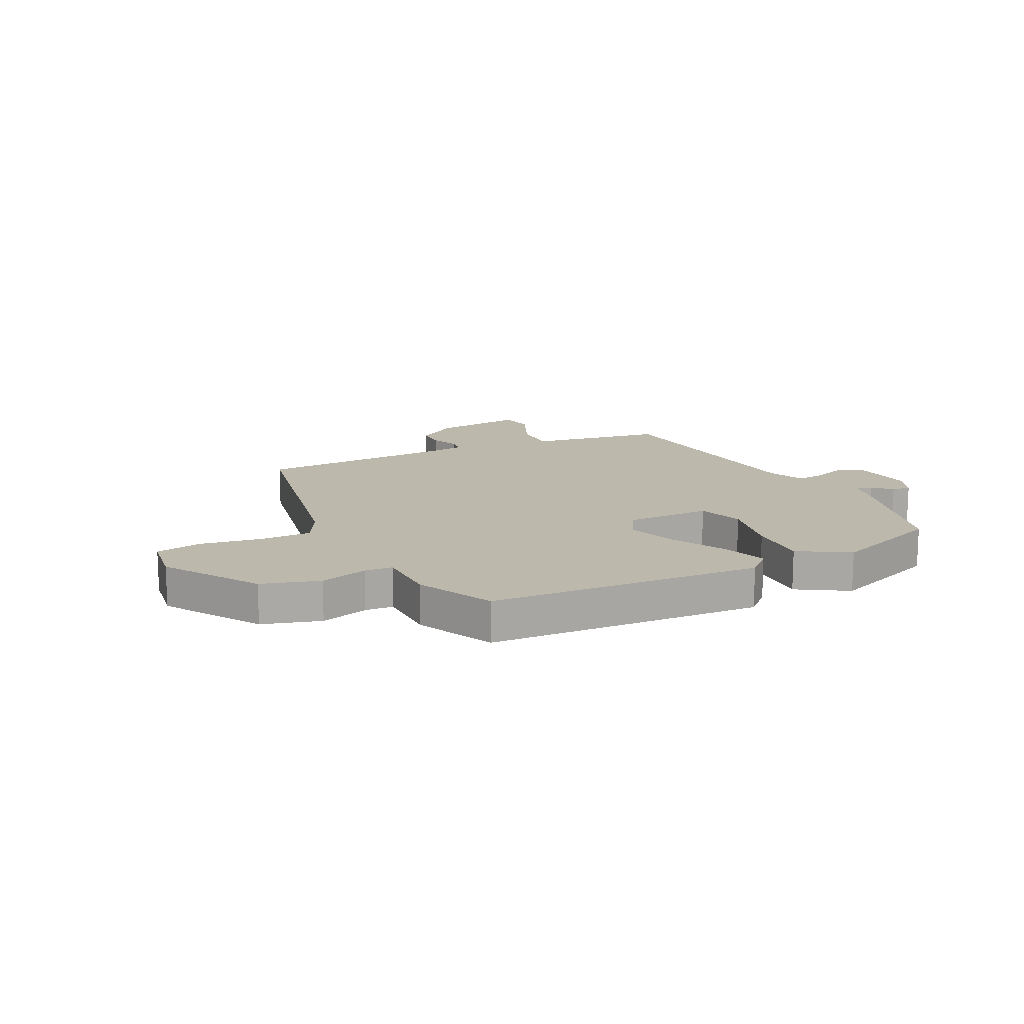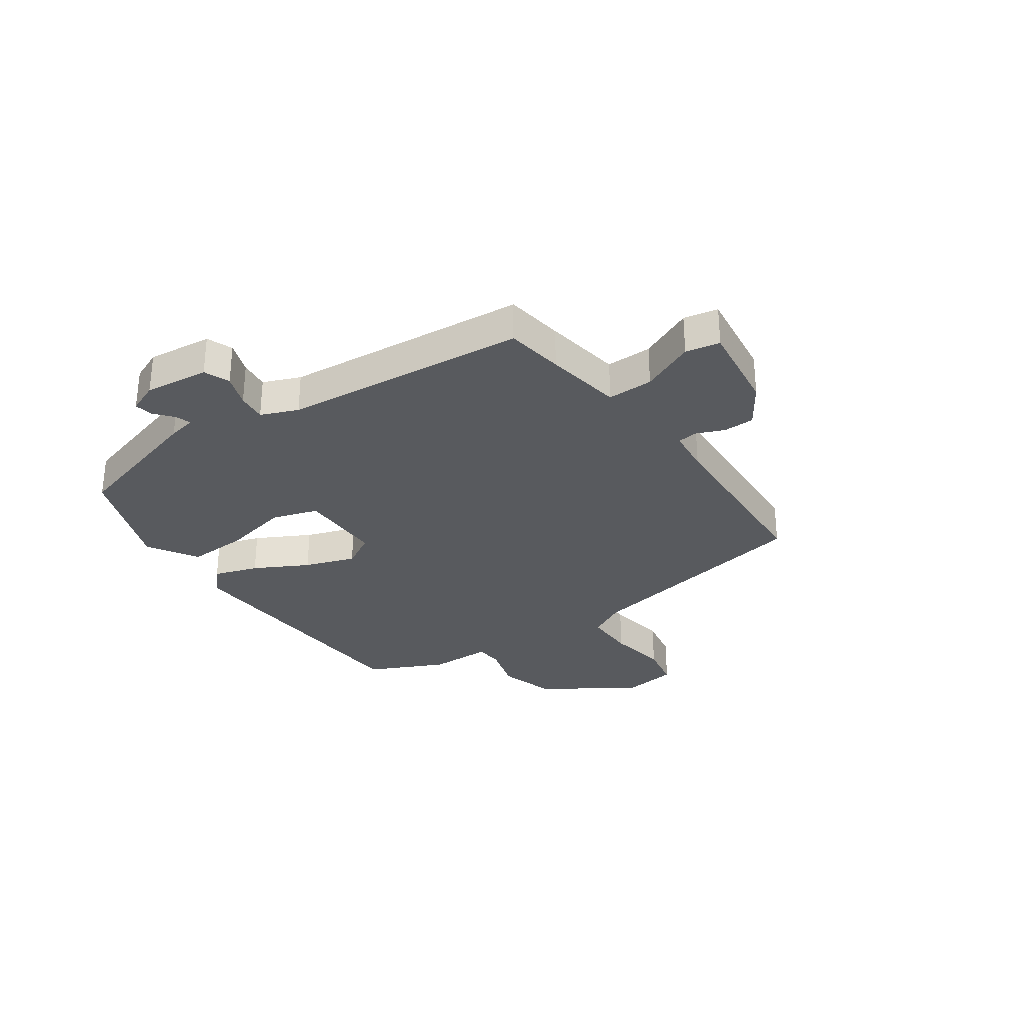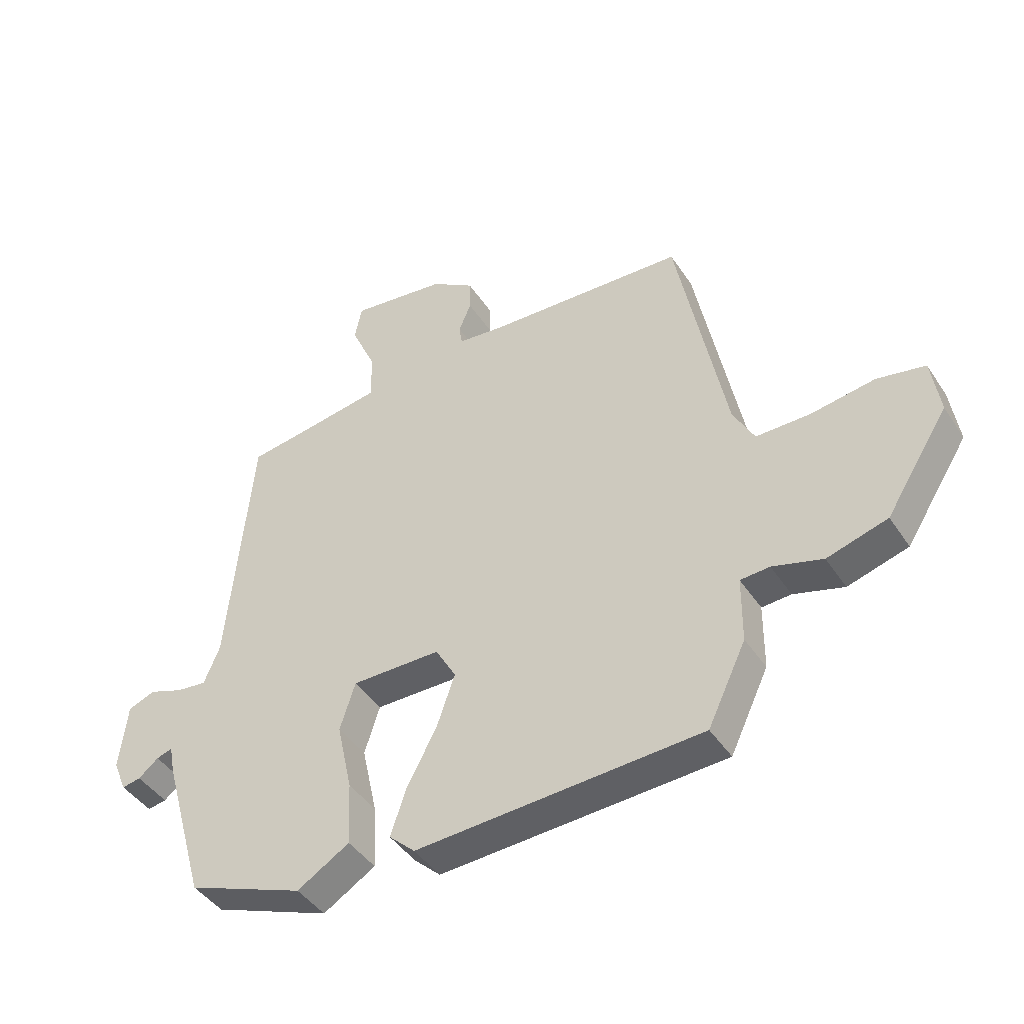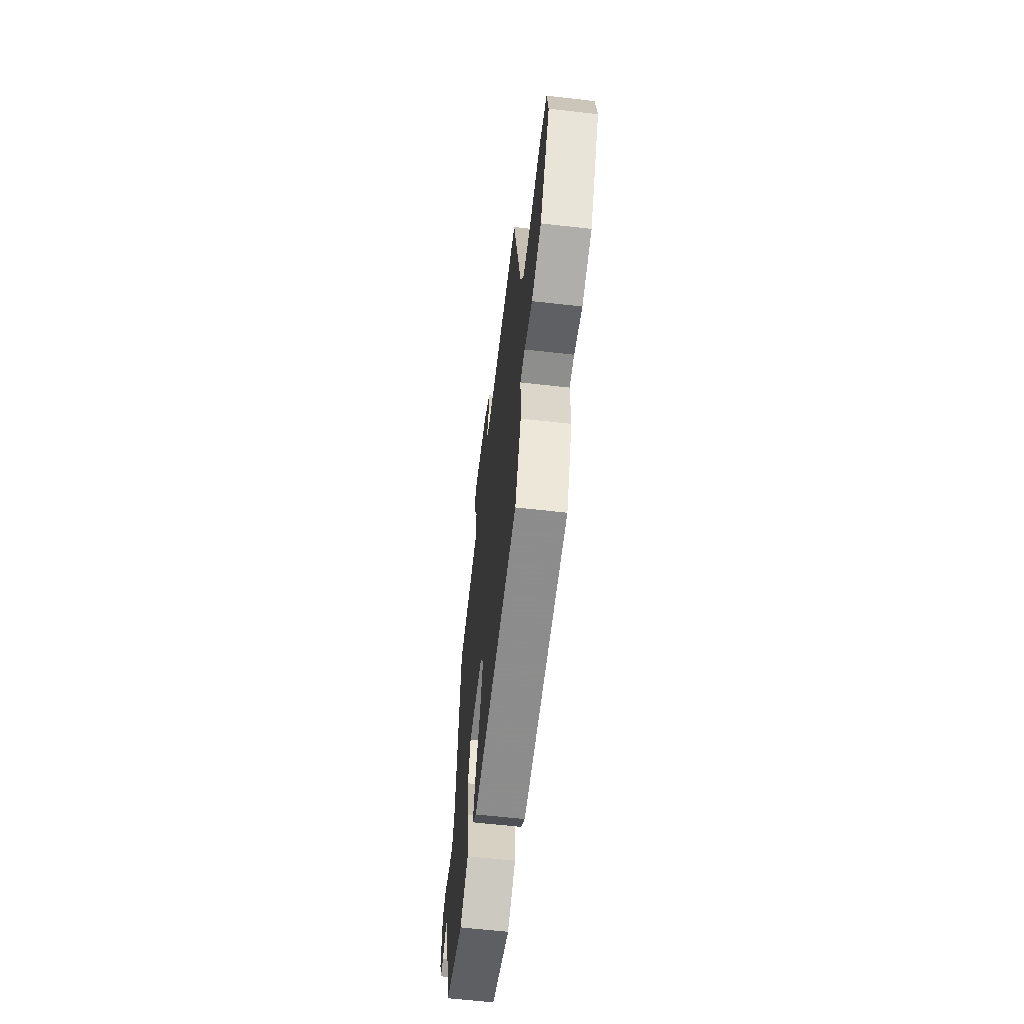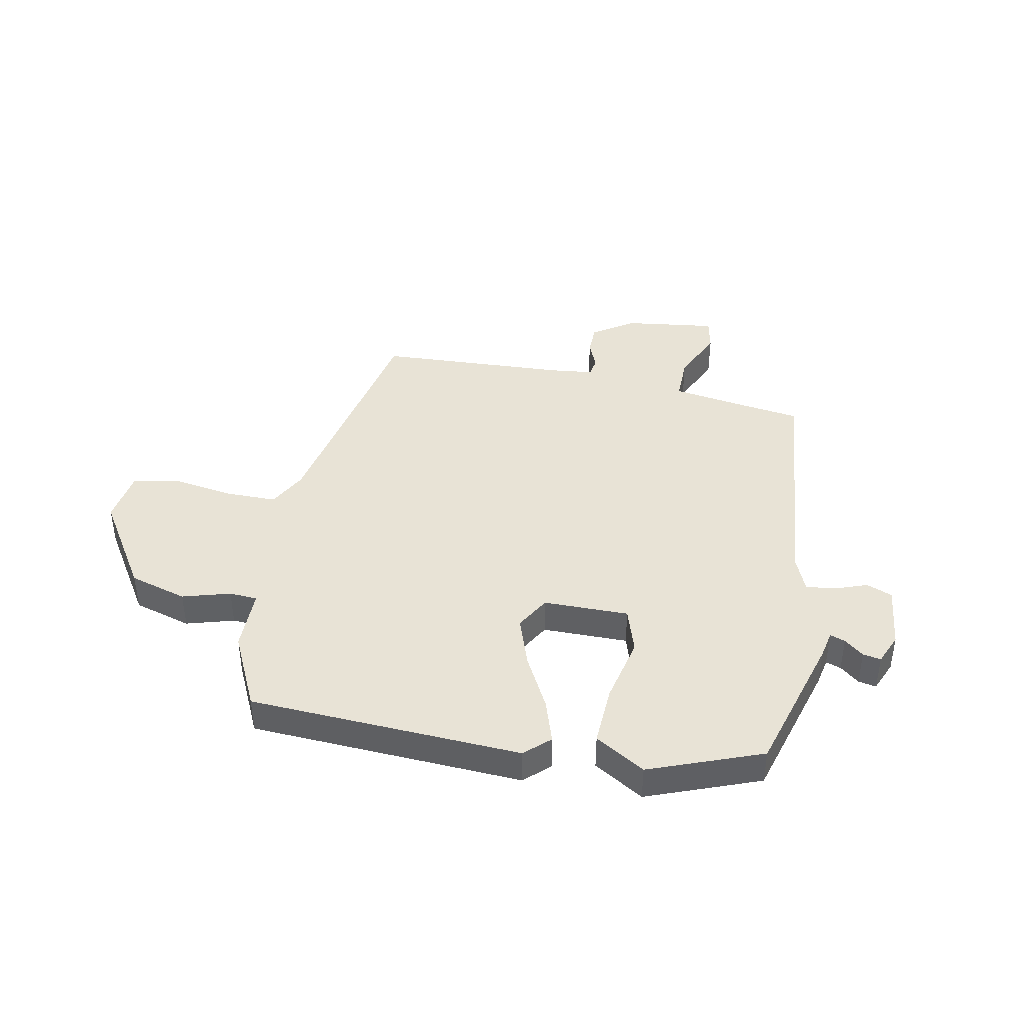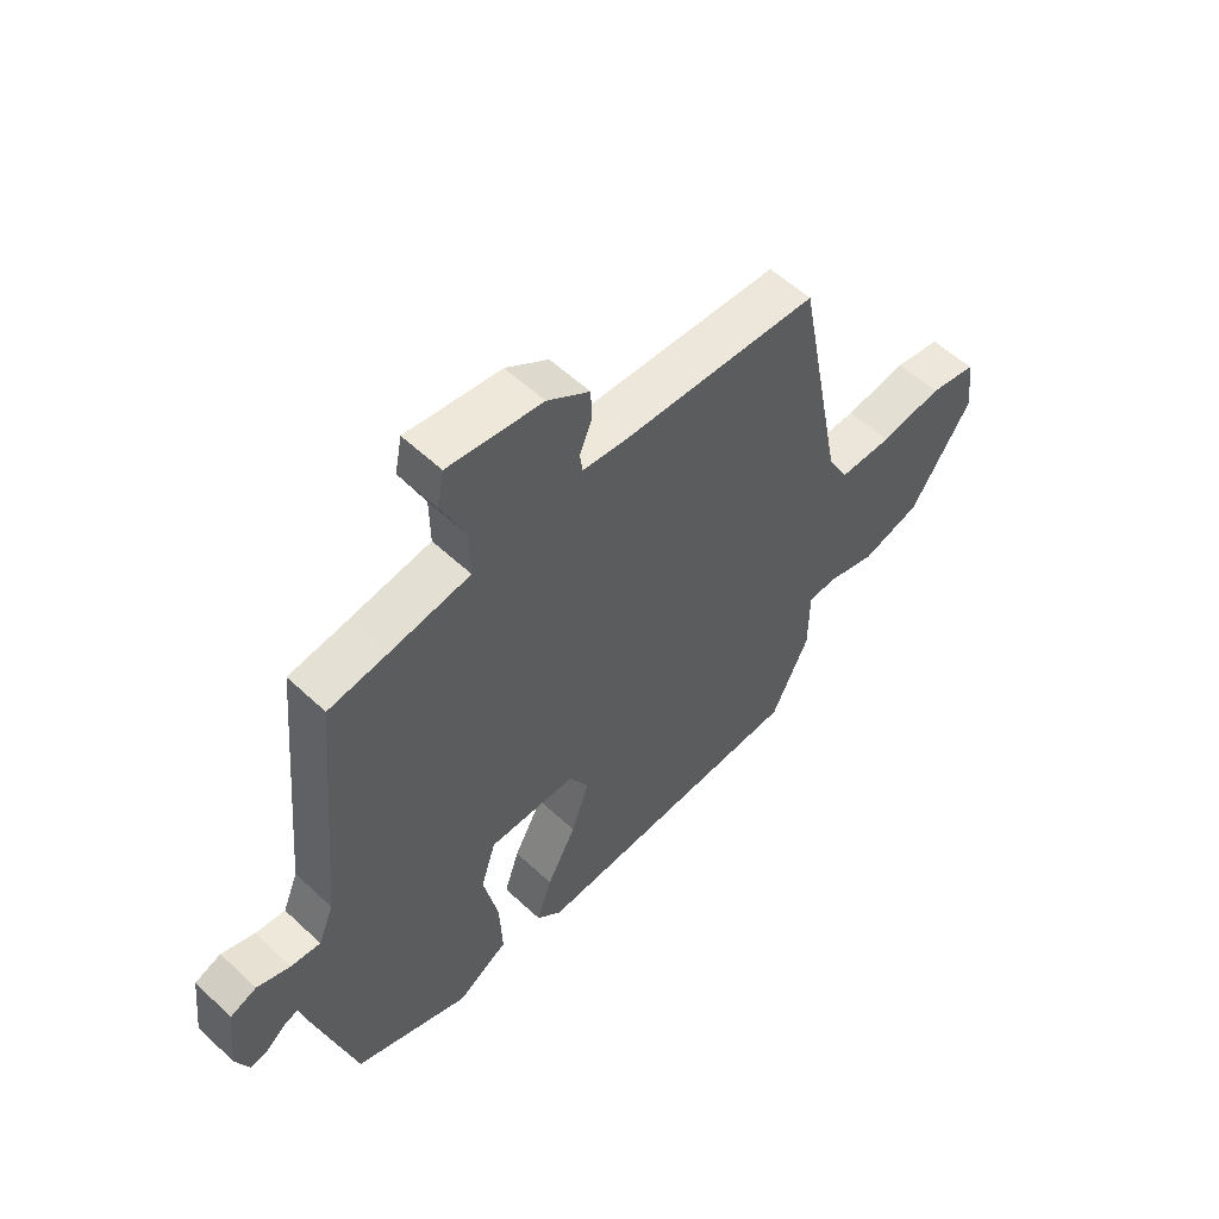
<metadata>
{"format":"obj","ext":"obj","renderer":"f3d","projection":"perspective","resolution":1024,"background":"white","views":[{"elev":14.6,"azim":153.8,"up":"+Y"},{"elev":-30.5,"azim":-55.0,"up":"+Y"},{"elev":-43.7,"azim":31.1,"up":"+Z"},{"elev":-61.4,"azim":83.4,"up":"+Z"},{"elev":41.5,"azim":-168.7,"up":"+Y"},{"elev":55.9,"azim":-45.6,"up":"+Z"}]}
</metadata>
<code>
v -0.439 0.07 0.483
v -0.335 0.07 0.498
v -0.197 0.07 0.52
v -0.198 0.07 0.602
v -0.241 0.07 0.698
v -0.229 0.07 0.759
v -0.065 0.07 0.737
v 0.009 0.07 0.688
v 0.01 0.07 0.633
v -0.011 0.07 0.582
v -0.006 0.07 0.547
v 0.074 0.07 0.538
v 0.412 0.07 0.521
v 0.495 0.07 0.093
v 0.531 0.07 0.025
v 0.624 0.07 0.025
v 0.732 0.07 0.042
v 0.814 0.07 0.026
v 0.828 0.07 -0.072
v 0.721 0.07 -0.239
v 0.618 0.07 -0.269
v 0.533 0.07 -0.244
v 0.483 0.07 -0.247
v 0.482 0.07 -0.36
v 0.417 0.07 -0.496
v -0.069 0.07 -0.521
v -0.113 0.07 -0.48
v -0.087 0.07 -0.401
v -0.036 0.07 -0.305
v -0.005 0.07 -0.215
v -0.04 0.07 -0.154
v -0.192 0.07 -0.153
v -0.218 0.07 -0.235
v -0.192 0.07 -0.354
v -0.187 0.07 -0.463
v -0.276 0.07 -0.517
v -0.476 0.07 -0.44
v -0.549 0.07 -0.186
v -0.559 0.07 -0.136
v -0.586 0.07 -0.145
v -0.62 0.07 -0.173
v -0.652 0.07 -0.179
v -0.675 0.07 -0.124
v -0.662 0.07 -0.009
v -0.616 0.07 0.009
v -0.558 0.07 -0.012
v -0.506 0.07 -0.018
v -0.479 0.07 0.048
v -0.439 0 0.483
v -0.335 0 0.498
v -0.197 0 0.52
v -0.198 0 0.602
v -0.241 0 0.698
v -0.229 0 0.759
v -0.065 0 0.737
v 0.009 0 0.688
v 0.01 0 0.633
v -0.011 0 0.582
v -0.006 0 0.547
v 0.074 0 0.538
v 0.412 0 0.521
v 0.495 0 0.093
v 0.531 0 0.025
v 0.624 0 0.025
v 0.732 0 0.042
v 0.814 0 0.026
v 0.828 0 -0.072
v 0.721 0 -0.239
v 0.618 0 -0.269
v 0.533 0 -0.244
v 0.483 0 -0.247
v 0.482 0 -0.36
v 0.417 0 -0.496
v -0.069 0 -0.521
v -0.113 0 -0.48
v -0.087 0 -0.401
v -0.036 0 -0.305
v -0.005 0 -0.215
v -0.04 0 -0.154
v -0.192 0 -0.153
v -0.218 0 -0.235
v -0.192 0 -0.354
v -0.187 0 -0.463
v -0.276 0 -0.517
v -0.476 0 -0.44
v -0.549 0 -0.186
v -0.559 0 -0.136
v -0.586 0 -0.145
v -0.62 0 -0.173
v -0.652 0 -0.179
v -0.675 0 -0.124
v -0.662 0 -0.009
v -0.616 0 0.009
v -0.558 0 -0.012
v -0.506 0 -0.018
v -0.479 0 0.048
f 43 44 45 46
f 43 46 47
f 40 41 42 43
f 39 40 43 47
f 38 39 47
f 37 38 47 48
f 33 34 35 36
f 33 36 37 48
f 26 27 28 29
f 26 29 30
f 23 24 25 26
f 23 26 30
f 22 23 30 31
f 20 21 22
f 19 20 22 31
f 16 17 18 19
f 15 16 19 31
f 12 13 14
f 11 12 14 15
f 7 8 9 10
f 7 10 11
f 4 5 6 7
f 3 4 7 11
f 2 3 11 15
f 32 33 48 1
f 15 31 32
f 1 2 15 32
f 94 93 92 91
f 95 94 91
f 91 90 89 88
f 95 91 88 87
f 95 87 86
f 96 95 86 85
f 84 83 82 81
f 96 85 84 81
f 77 76 75 74
f 78 77 74
f 74 73 72 71
f 78 74 71
f 79 78 71 70
f 70 69 68
f 79 70 68 67
f 67 66 65 64
f 79 67 64 63
f 62 61 60
f 63 62 60 59
f 58 57 56 55
f 59 58 55
f 55 54 53 52
f 59 55 52 51
f 63 59 51 50
f 49 96 81 80
f 80 79 63
f 80 63 50 49
f 1 49 50 2
f 2 50 51 3
f 3 51 52 4
f 4 52 53 5
f 5 53 54 6
f 6 54 55 7
f 7 55 56 8
f 8 56 57 9
f 9 57 58 10
f 10 58 59 11
f 11 59 60 12
f 12 60 61 13
f 13 61 62 14
f 14 62 63 15
f 15 63 64 16
f 16 64 65 17
f 17 65 66 18
f 18 66 67 19
f 19 67 68 20
f 20 68 69 21
f 21 69 70 22
f 22 70 71 23
f 23 71 72 24
f 24 72 73 25
f 25 73 74 26
f 26 74 75 27
f 27 75 76 28
f 28 76 77 29
f 29 77 78 30
f 30 78 79 31
f 31 79 80 32
f 32 80 81 33
f 33 81 82 34
f 34 82 83 35
f 35 83 84 36
f 36 84 85 37
f 37 85 86 38
f 38 86 87 39
f 39 87 88 40
f 40 88 89 41
f 41 89 90 42
f 42 90 91 43
f 43 91 92 44
f 44 92 93 45
f 45 93 94 46
f 46 94 95 47
f 47 95 96 48
f 48 96 49 1

</code>
